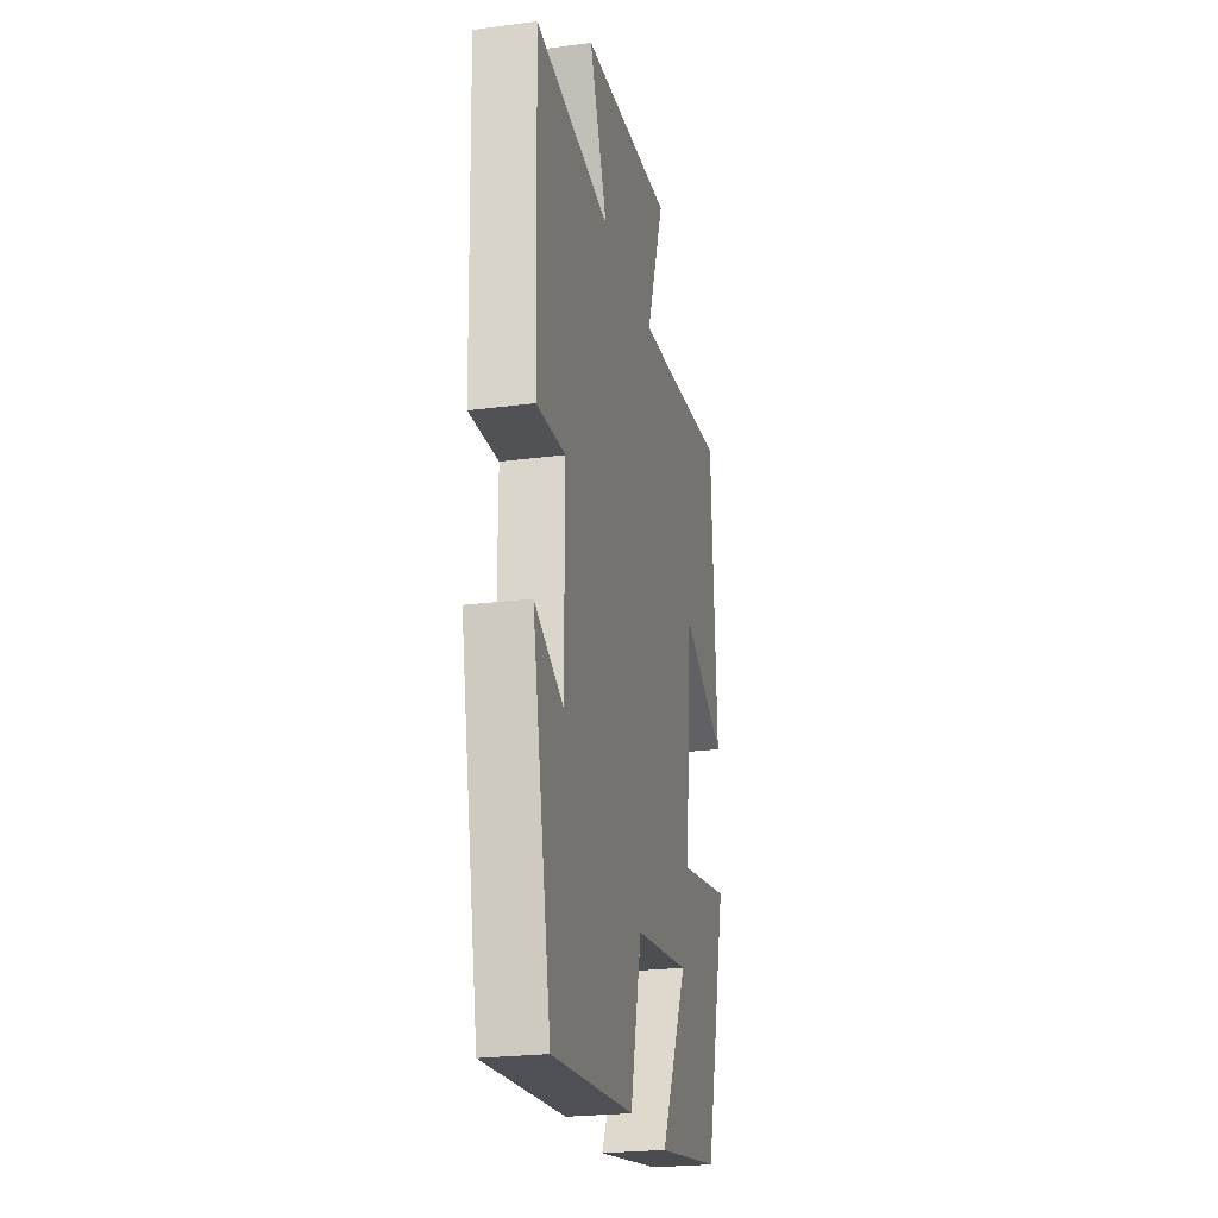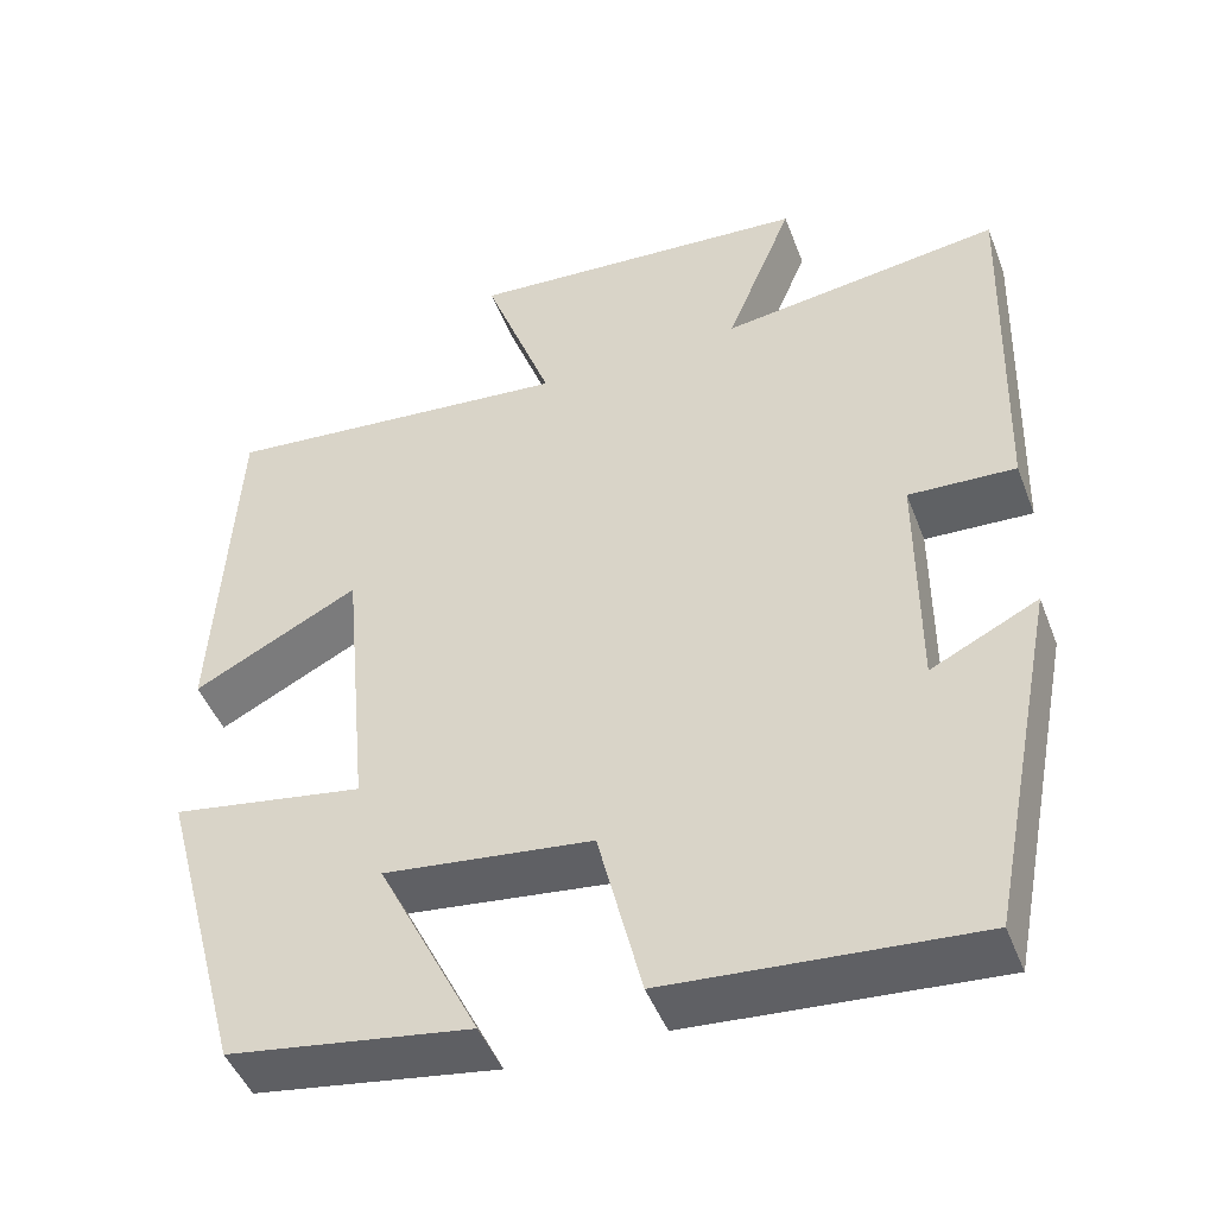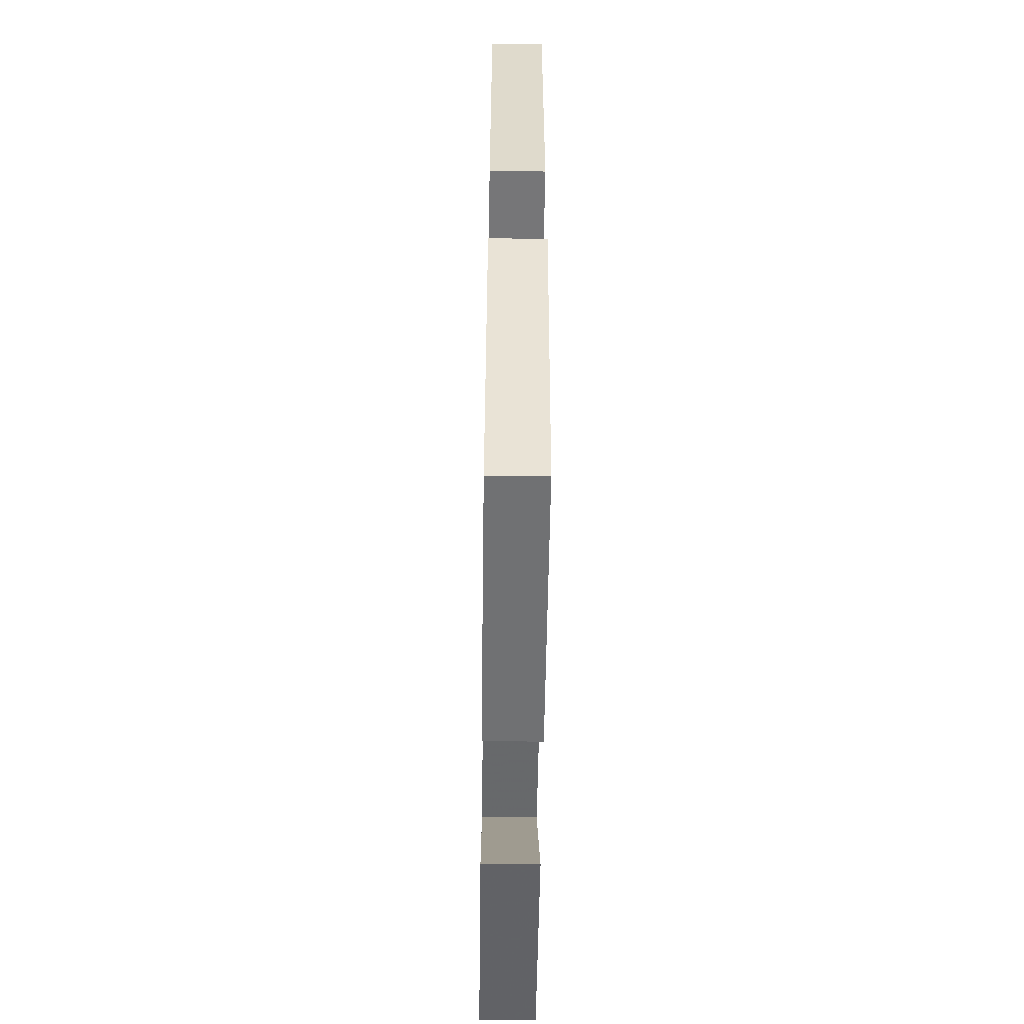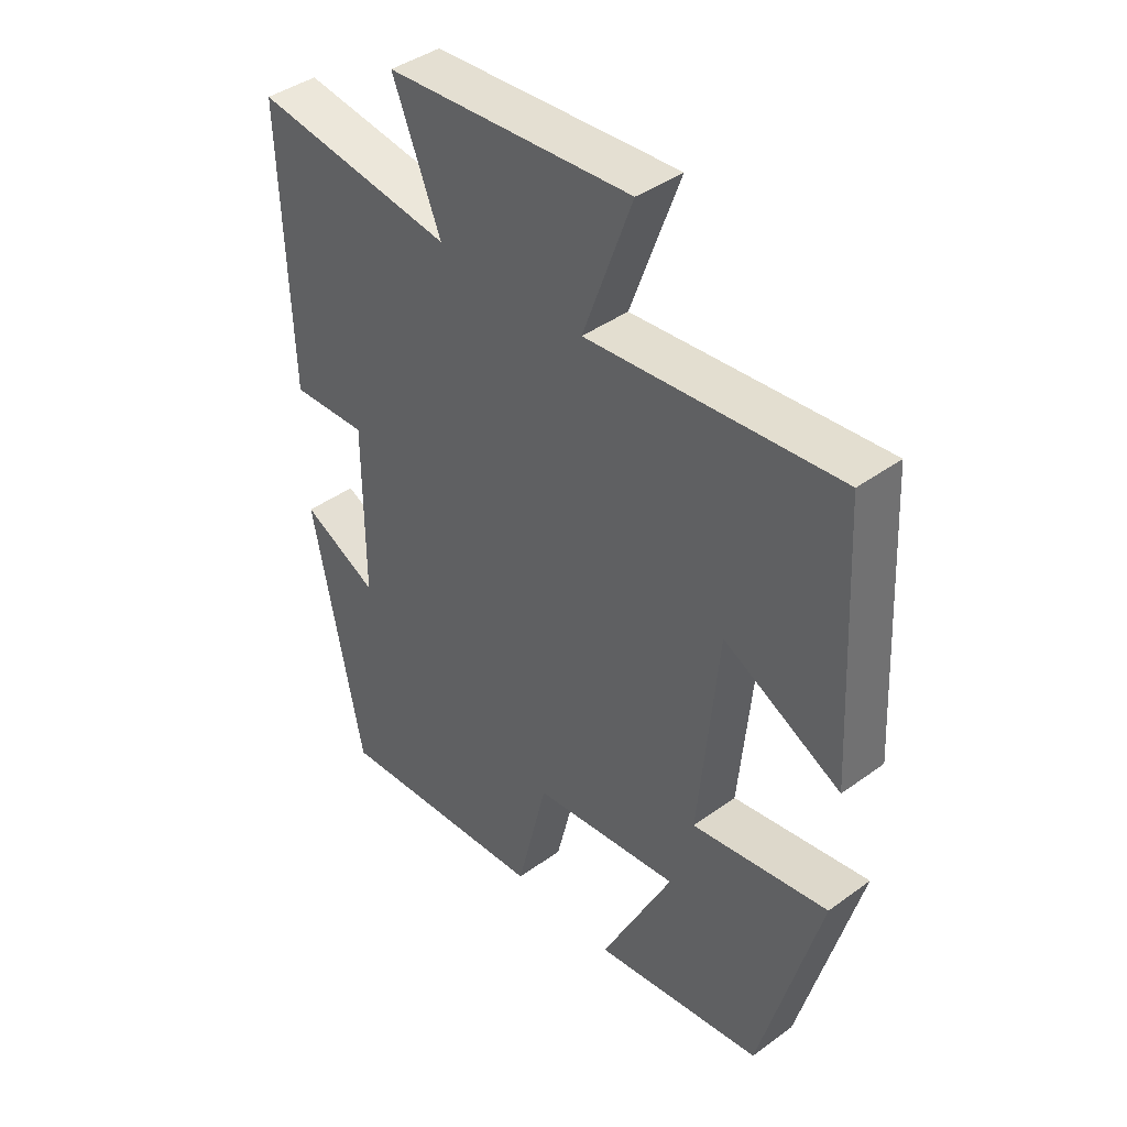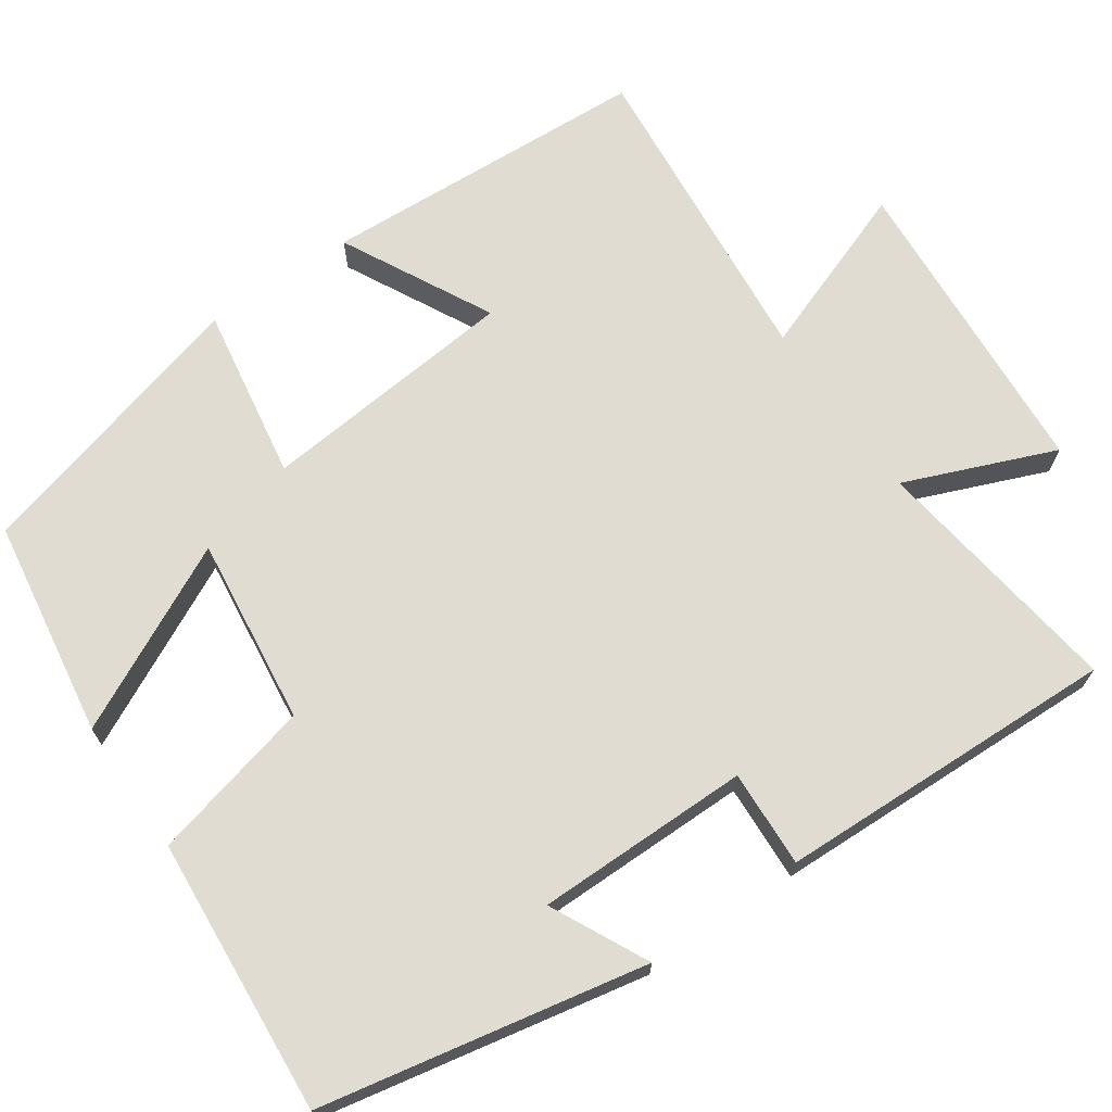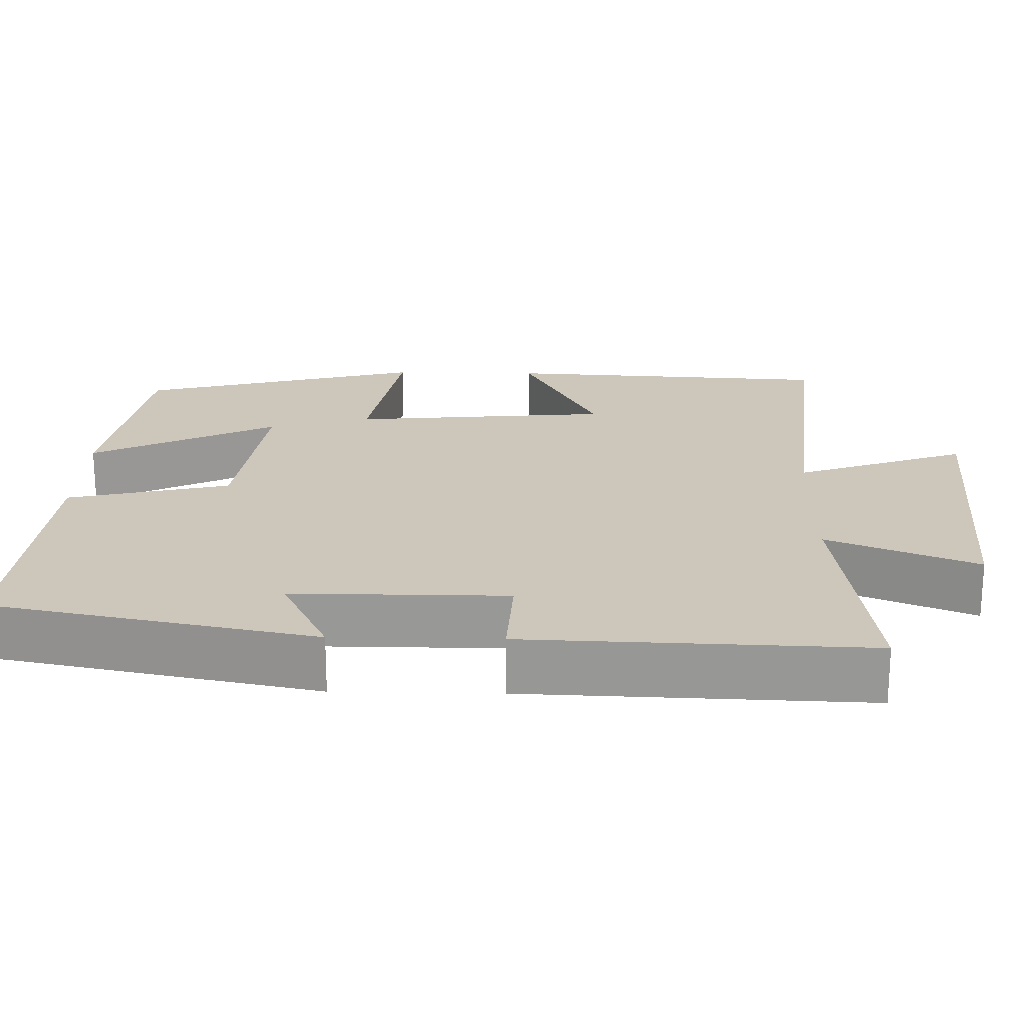
<metadata>
{"format":"obj","ext":"obj","renderer":"f3d","projection":"perspective","resolution":1024,"background":"white","views":[{"elev":-23.8,"azim":-77.6,"up":"+Z"},{"elev":-46.9,"azim":-159.5,"up":"+Z"},{"elev":-59.6,"azim":-90.8,"up":"+Z"},{"elev":41.4,"azim":48.6,"up":"+Z"},{"elev":69.2,"azim":-124.7,"up":"+Y"},{"elev":21.4,"azim":-88.6,"up":"+Y"}]}
</metadata>
<code>
v 0.401 0.07 -0.456
v 0.118 0.07 -0.5
v 0.237 0.07 -0.26
v -0.007 0.07 -0.29
v -0.058 0.07 -0.5
v -0.417 0.07 -0.528
v -0.5 0.07 -0.108
v -0.374 0.07 -0.17
v -0.374 0.07 0.108
v -0.5 0.07 0.102
v -0.514 0.07 0.545
v -0.183 0.07 0.5
v -0.262 0.07 0.694
v 0.144 0.07 0.722
v 0.063 0.07 0.5
v 0.477 0.07 0.539
v 0.5 0.07 0.111
v 0.306 0.07 0.211
v 0.274 0.07 -0.125
v 0.5 0.07 -0.087
v 0.401 0 -0.456
v 0.118 0 -0.5
v 0.237 0 -0.26
v -0.007 0 -0.29
v -0.058 0 -0.5
v -0.417 0 -0.528
v -0.5 0 -0.108
v -0.374 0 -0.17
v -0.374 0 0.108
v -0.5 0 0.102
v -0.514 0 0.545
v -0.183 0 0.5
v -0.262 0 0.694
v 0.144 0 0.722
v 0.063 0 0.5
v 0.477 0 0.539
v 0.5 0 0.111
v 0.306 0 0.211
v 0.274 0 -0.125
v 0.5 0 -0.087
f 19 20 1
f 15 16 17 18
f 15 18 19
f 12 13 14 15
f 12 15 19
f 9 10 11 12
f 8 9 12 19
f 5 6 7 8
f 4 5 8
f 3 4 8 19
f 1 2 3
f 1 3 19
f 21 40 39
f 38 37 36 35
f 39 38 35
f 35 34 33 32
f 39 35 32
f 32 31 30 29
f 39 32 29 28
f 28 27 26 25
f 28 25 24
f 39 28 24 23
f 23 22 21
f 39 23 21
f 1 21 22 2
f 2 22 23 3
f 3 23 24 4
f 4 24 25 5
f 5 25 26 6
f 6 26 27 7
f 7 27 28 8
f 8 28 29 9
f 9 29 30 10
f 10 30 31 11
f 11 31 32 12
f 12 32 33 13
f 13 33 34 14
f 14 34 35 15
f 15 35 36 16
f 16 36 37 17
f 17 37 38 18
f 18 38 39 19
f 19 39 40 20
f 20 40 21 1

</code>
